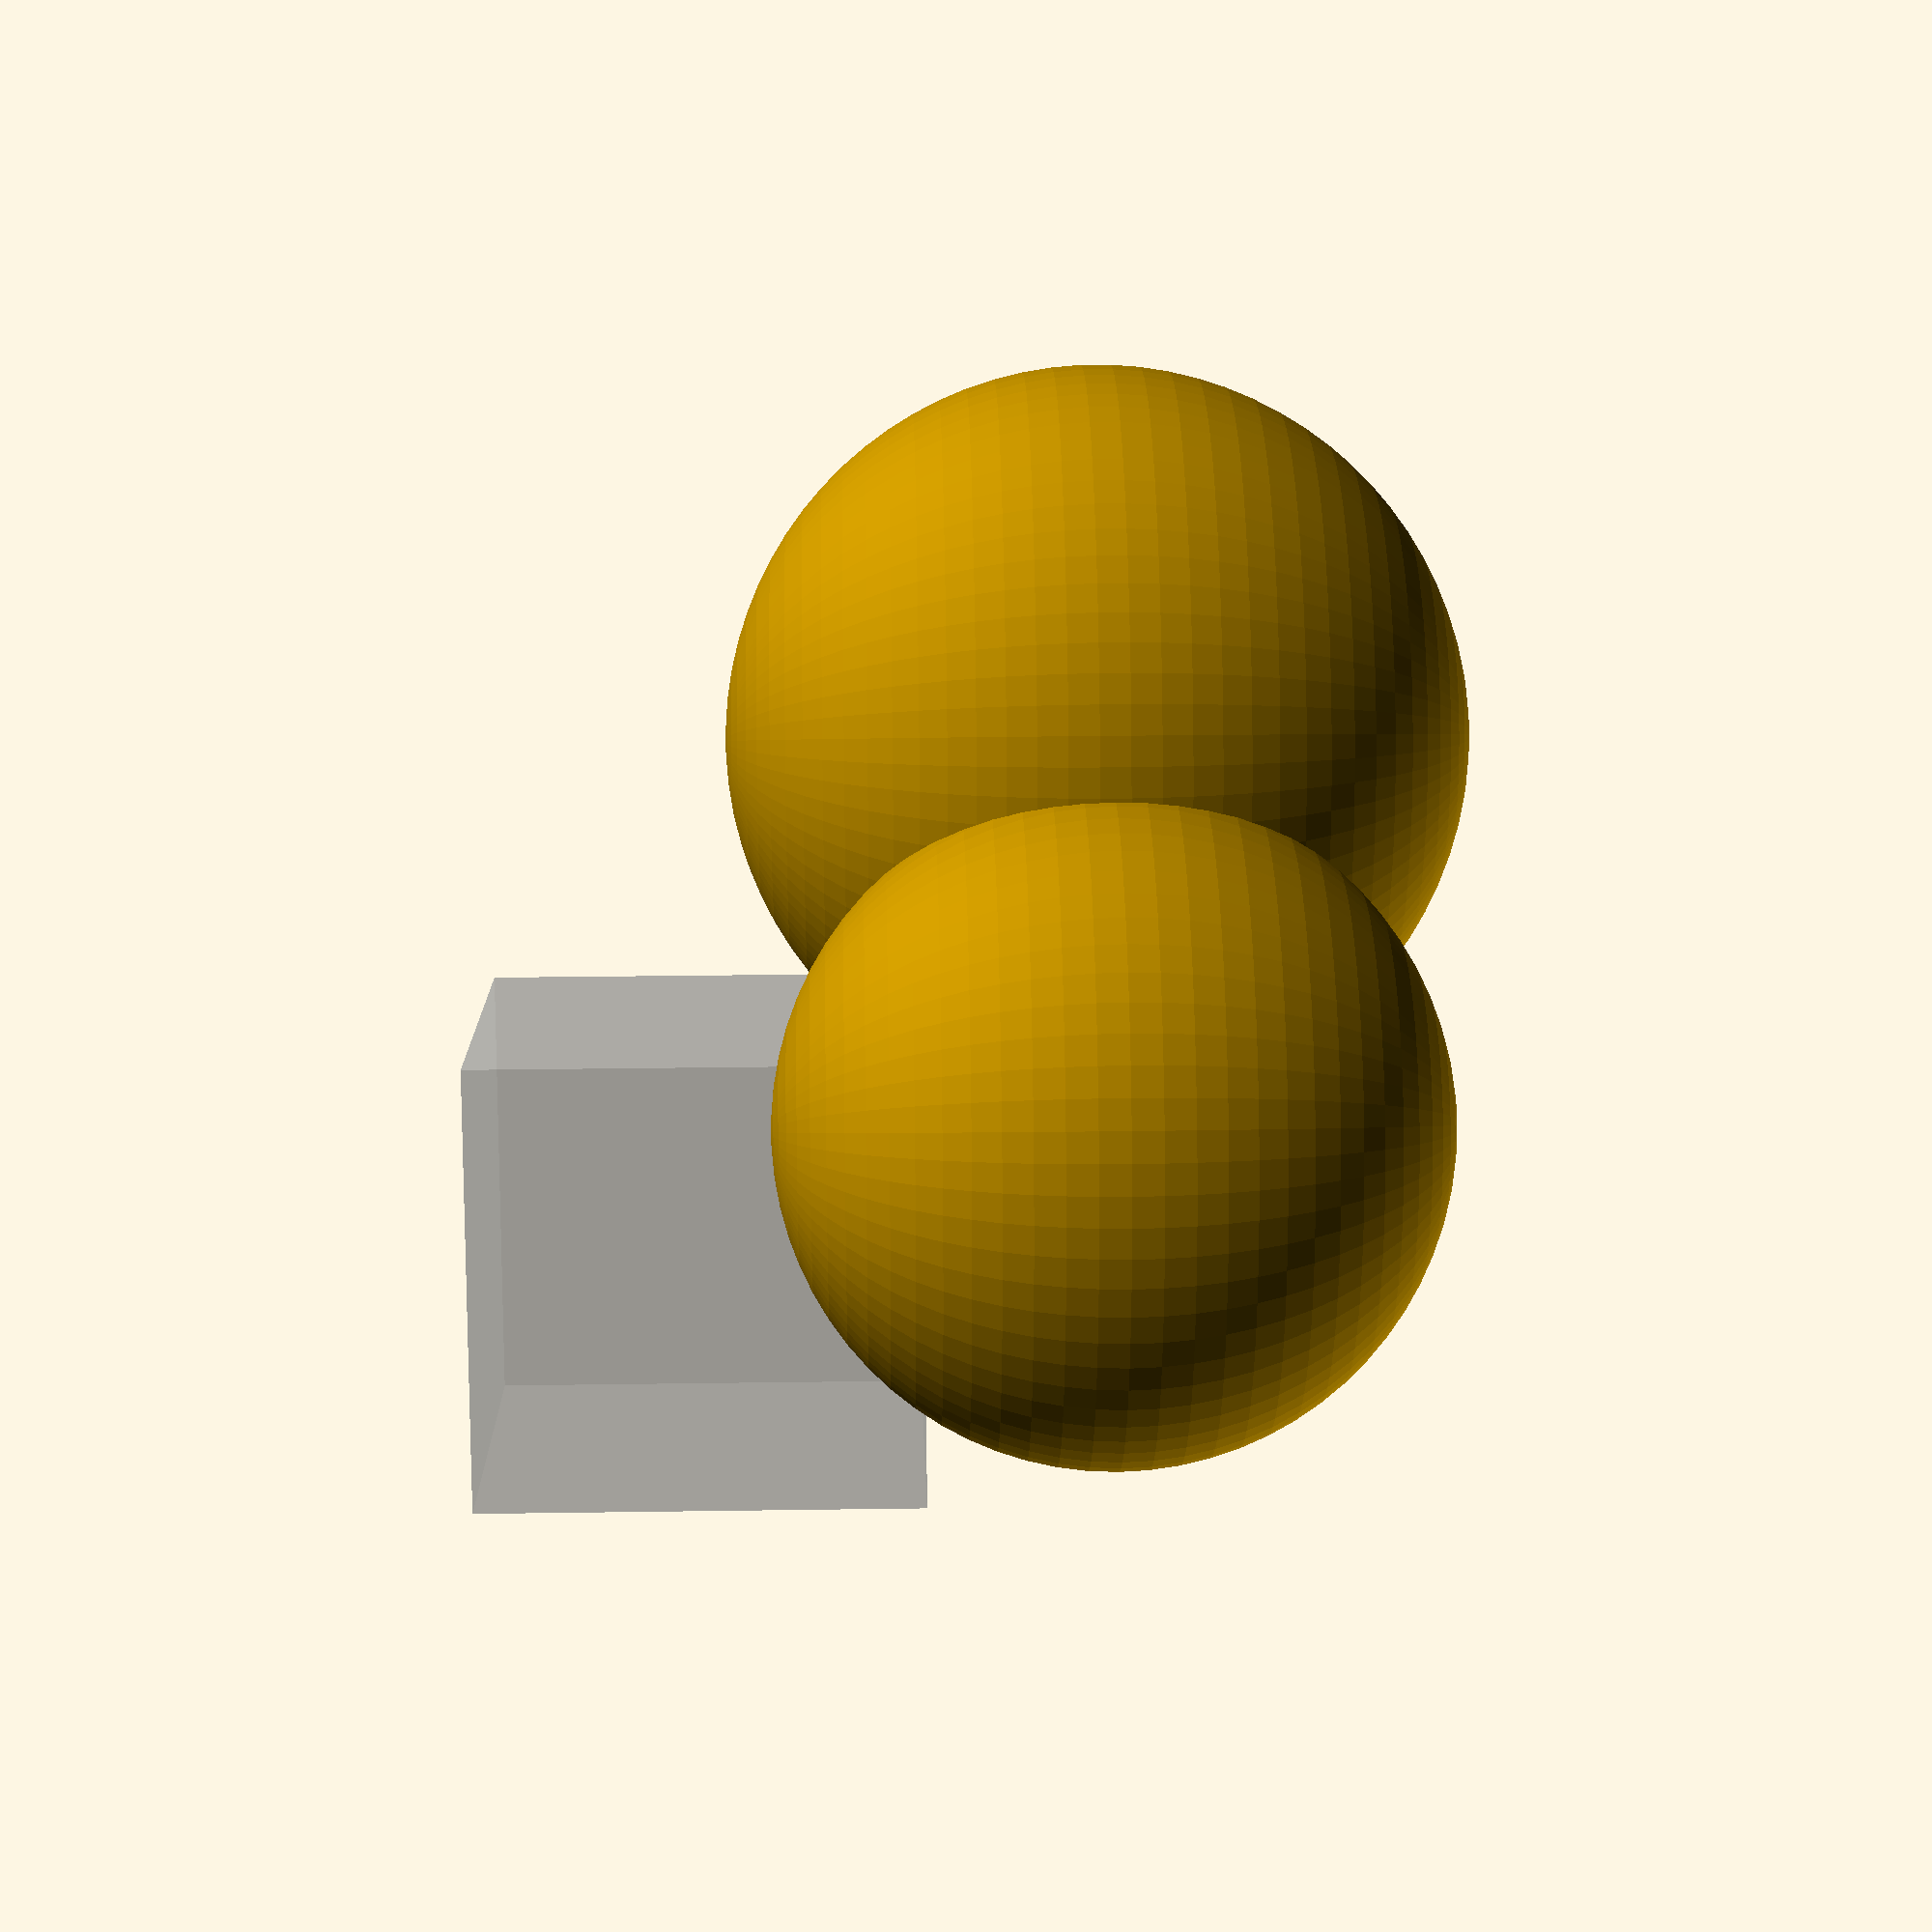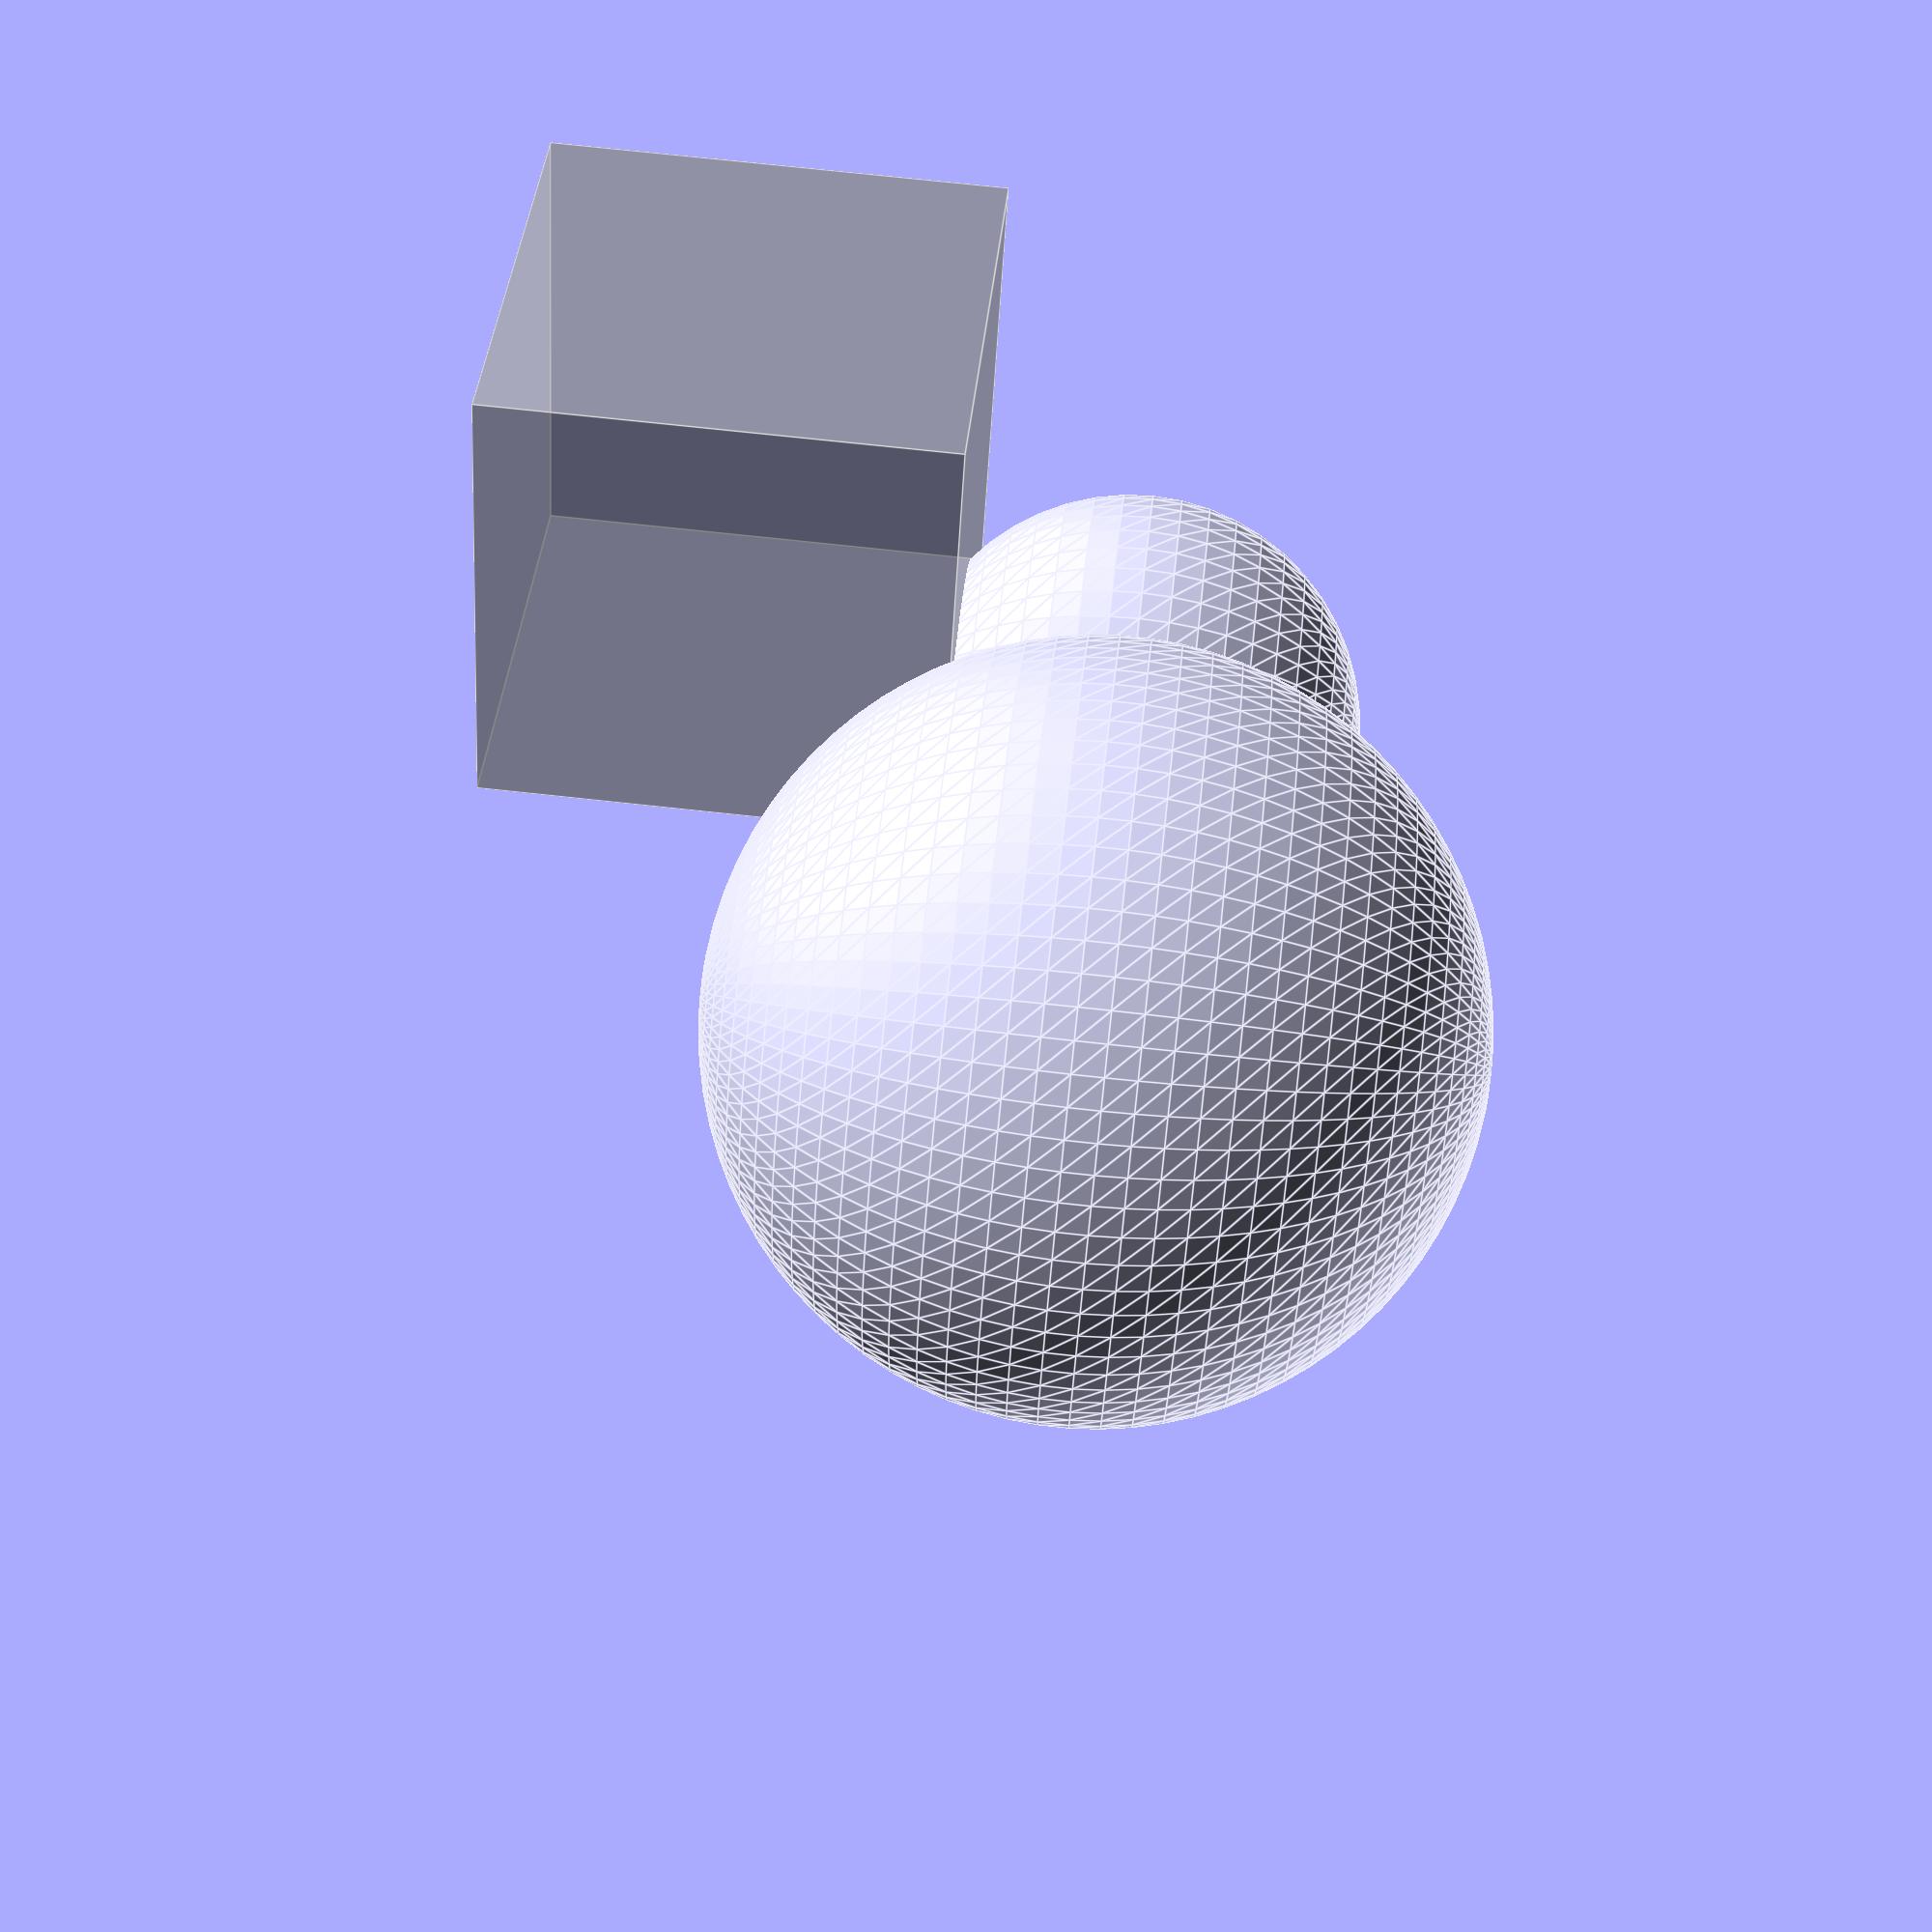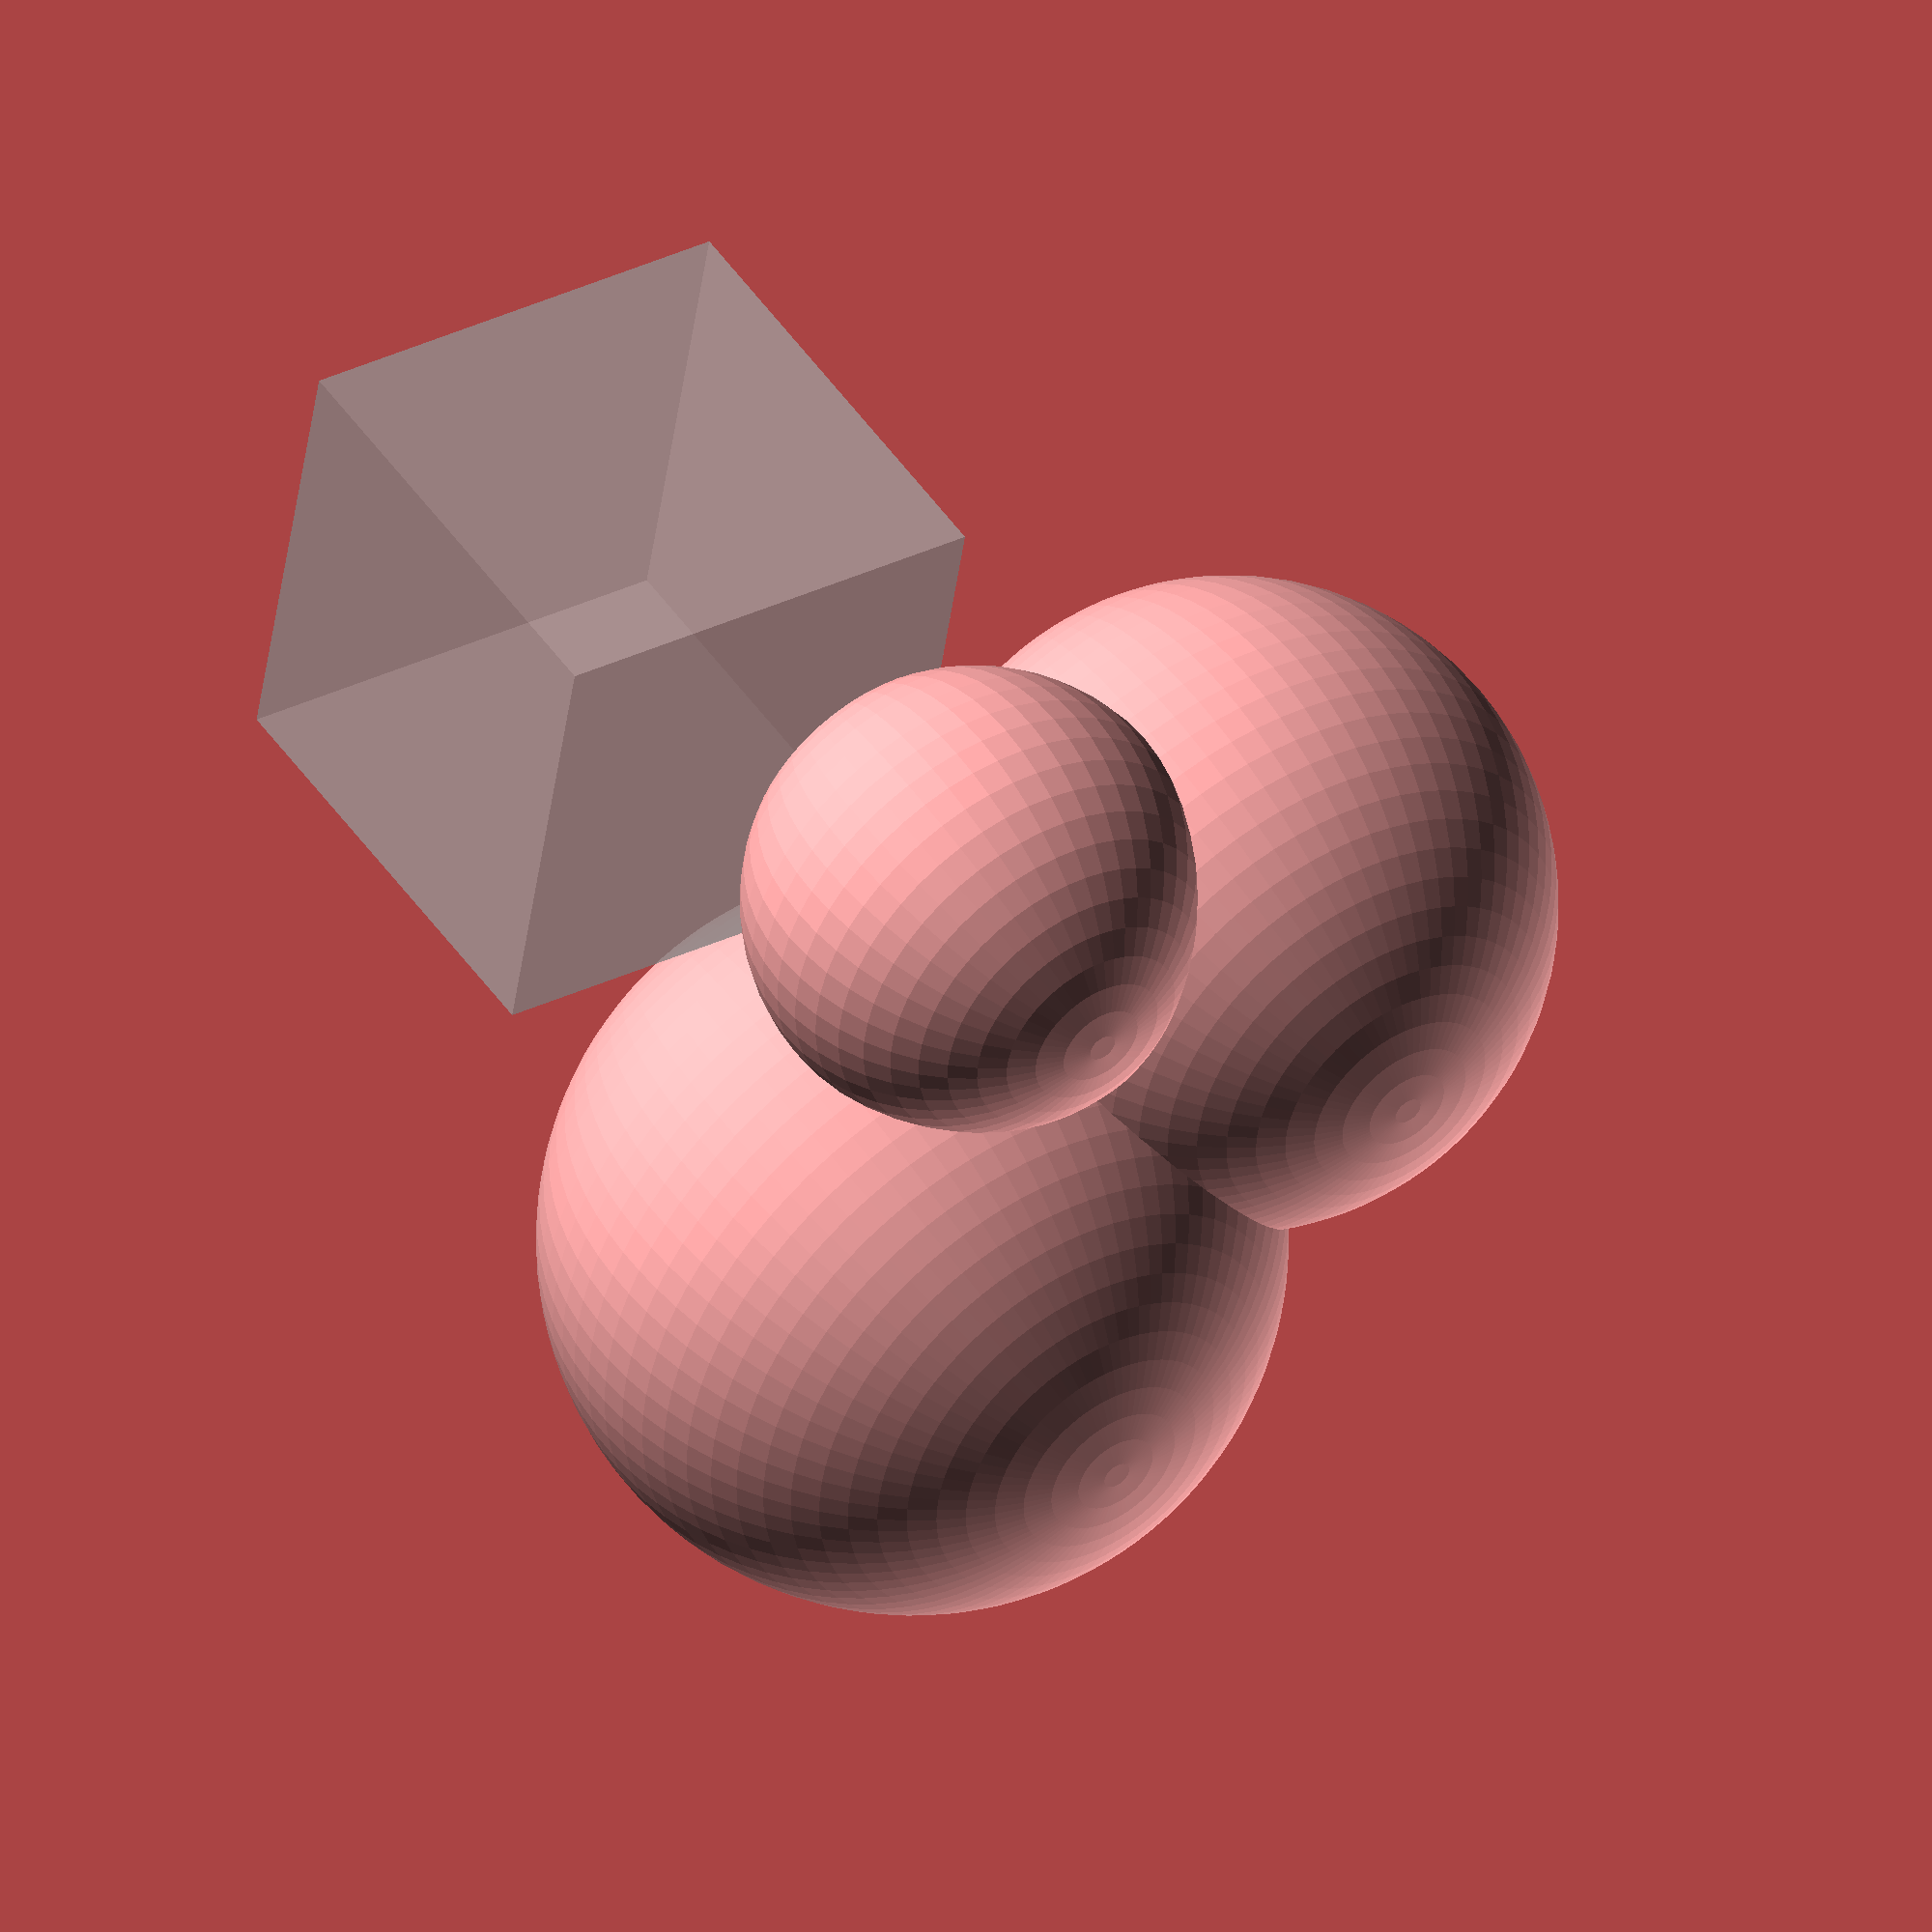
<openscad>

// Trilateration example
// from Wikipedia
// 
// pA, pB and pC are the centres of the spheres
// If necessary the spheres must be translated
// and rotated so that:
// -- all z values are 0
// -- pA is at the origin
pA = [0,0,0];
// -- pB is on the x axis
pB = [10,0,0];
pC = [7,7,0];

// rA , rB and rC are the radii of the spheres
rA = 8;
rB = 5;
rC = 7;

if ( pA != [0,0,0]){
   echo ("ERROR: pA must be at the origin");
   assert(false);
}

if ( (pB[2] !=0 ) || (pC[2] !=0)){
   echo("ERROR: all sphere centers must be in z = 0 plane");
   assert(false);
}

if (pB[1] != 0){
   echo("pB centre must be on the x axis");
   assert(false);
}

// show the spheres
module spheres(){
   translate (pA){
      sphere(r= rA, $fn = rA * 10);
   }

   translate(pB){
      sphere(r = rB, $fn = rB * 10);
   }

   translate(pC){
      sphere (r = rC, $fn = rC * 10);
   }
}

function unit_vector( v) = v / norm(v);

ex = unit_vector(pB - pA) ;
echo(ex = ex);

i = ex * ( pC - pA);
echo (i = i);

ey = unit_vector(pC - pA - i * ex);
echo (ey = ey);

d = norm(pB - pA);
echo (d = d);

j =  ey * ( pC - pA);
echo (j = j);

x = (pow(rA,2) - pow(rB,2) + pow(d,2)) / (2 * d);
echo( x = x);

// size of the cube to subtract to show 
// the intersection of the spheres
cube_size = [10,10,10];

if ( ((d - rA) >= rB) || ( rB >= ( d + rA)) ){
   echo ("Error Y not solvable");
   spheres();
}else{
   y = (( pow(rA,2) - pow(rC,2) + pow(i,2) + pow(j,2)) / (2 * j))
      - ( i / j) * x;
   echo(y = y);
   zpow2 = pow(rA,2) - pow(x,2) - pow(y,2);
   if ( zpow2 < 0){
      echo ("z not solvable");
      spheres();
   }else{
      z = sqrt(zpow2);
      echo (z = z);
      // subtract a cube with one of its corners 
      // at the point where the sphers intersect
      difference(){
         spheres();
         translate ([x,y - cube_size[1],z]){
           cube(cube_size);
         }
      }
      translate ([x,y - cube_size[1],z]){
           %cube(cube_size);
      }
  }
}

</openscad>
<views>
elev=333.9 azim=75.3 roll=88.7 proj=p view=solid
elev=288.1 azim=149.4 roll=96.3 proj=p view=edges
elev=311.6 azim=260.9 roll=147.1 proj=o view=solid
</views>
